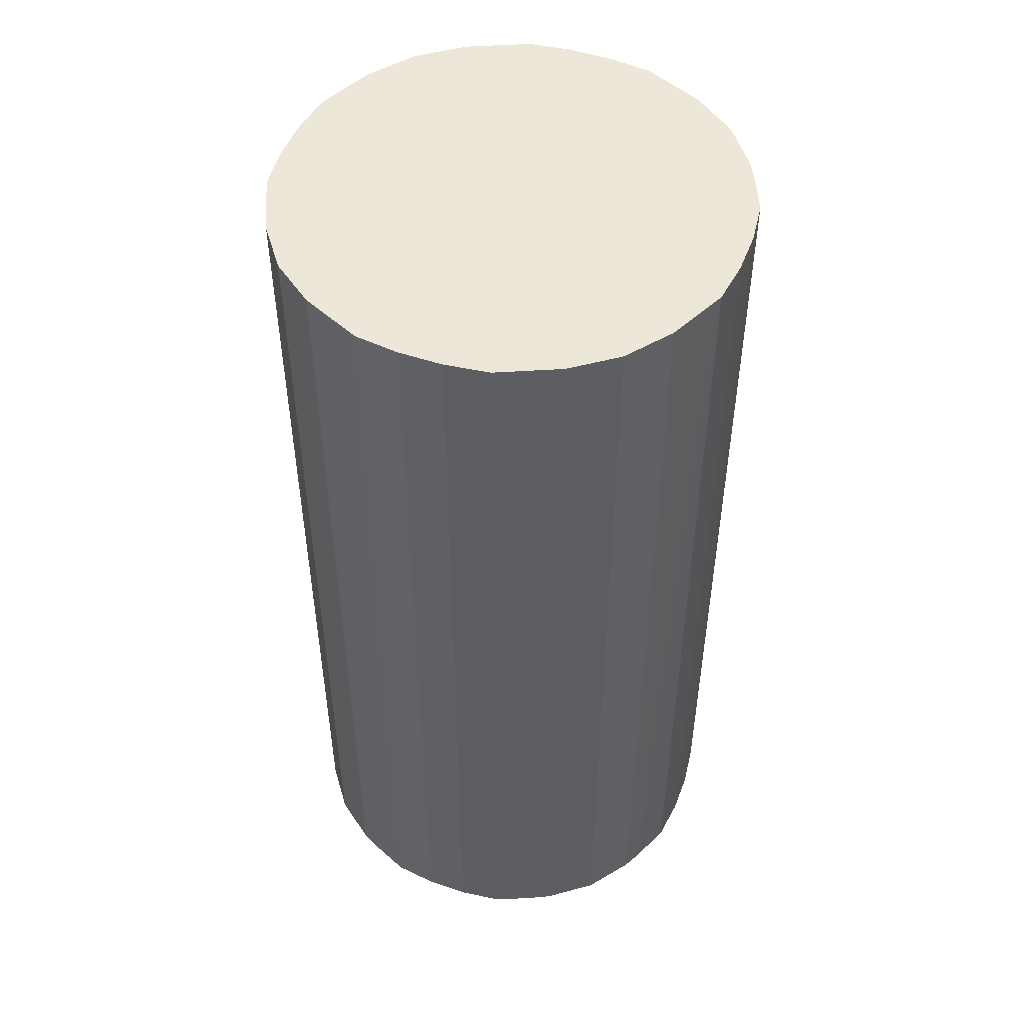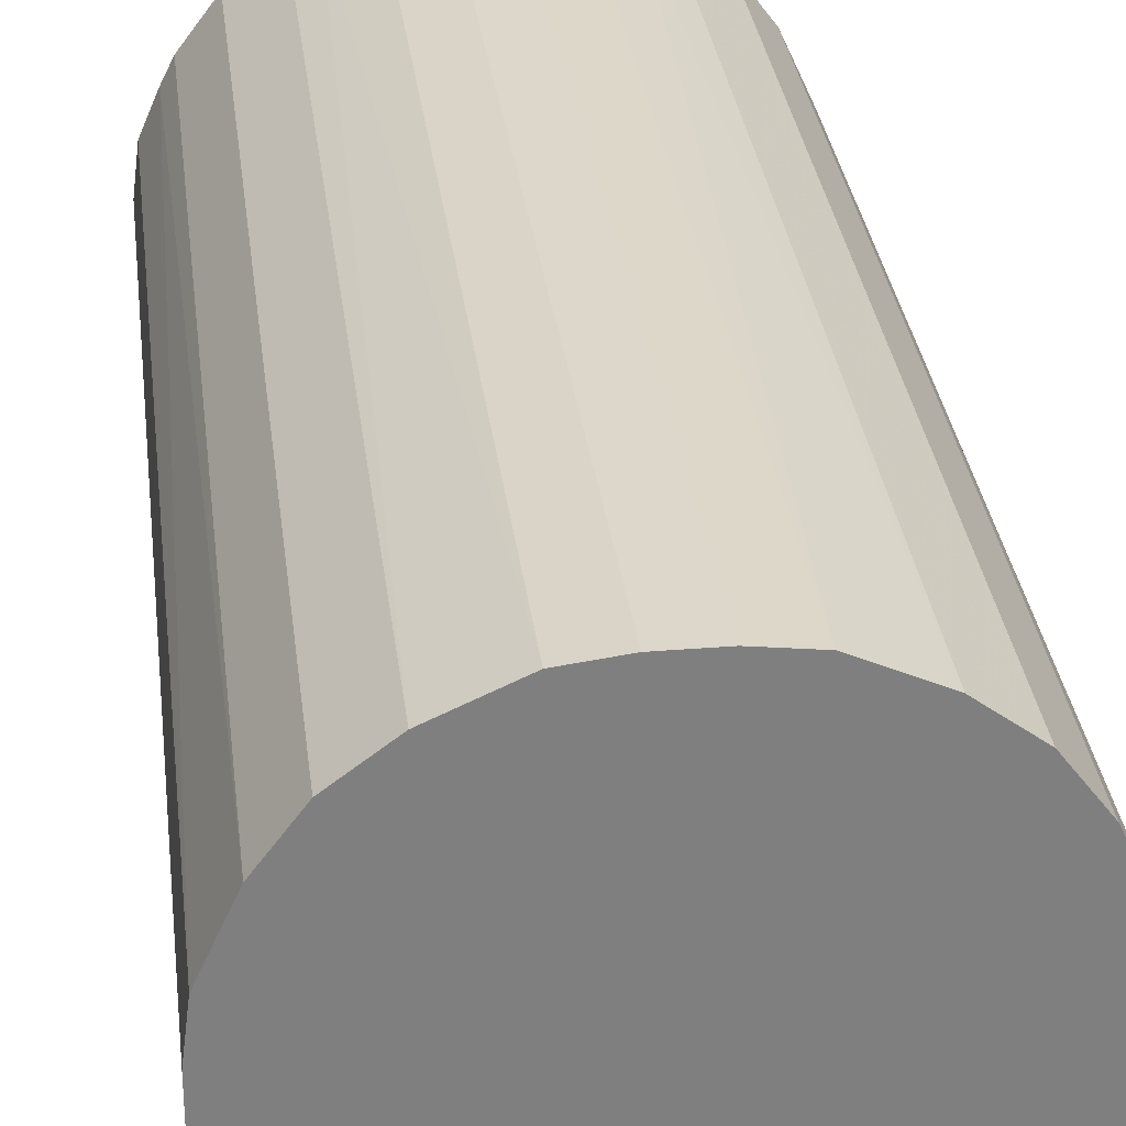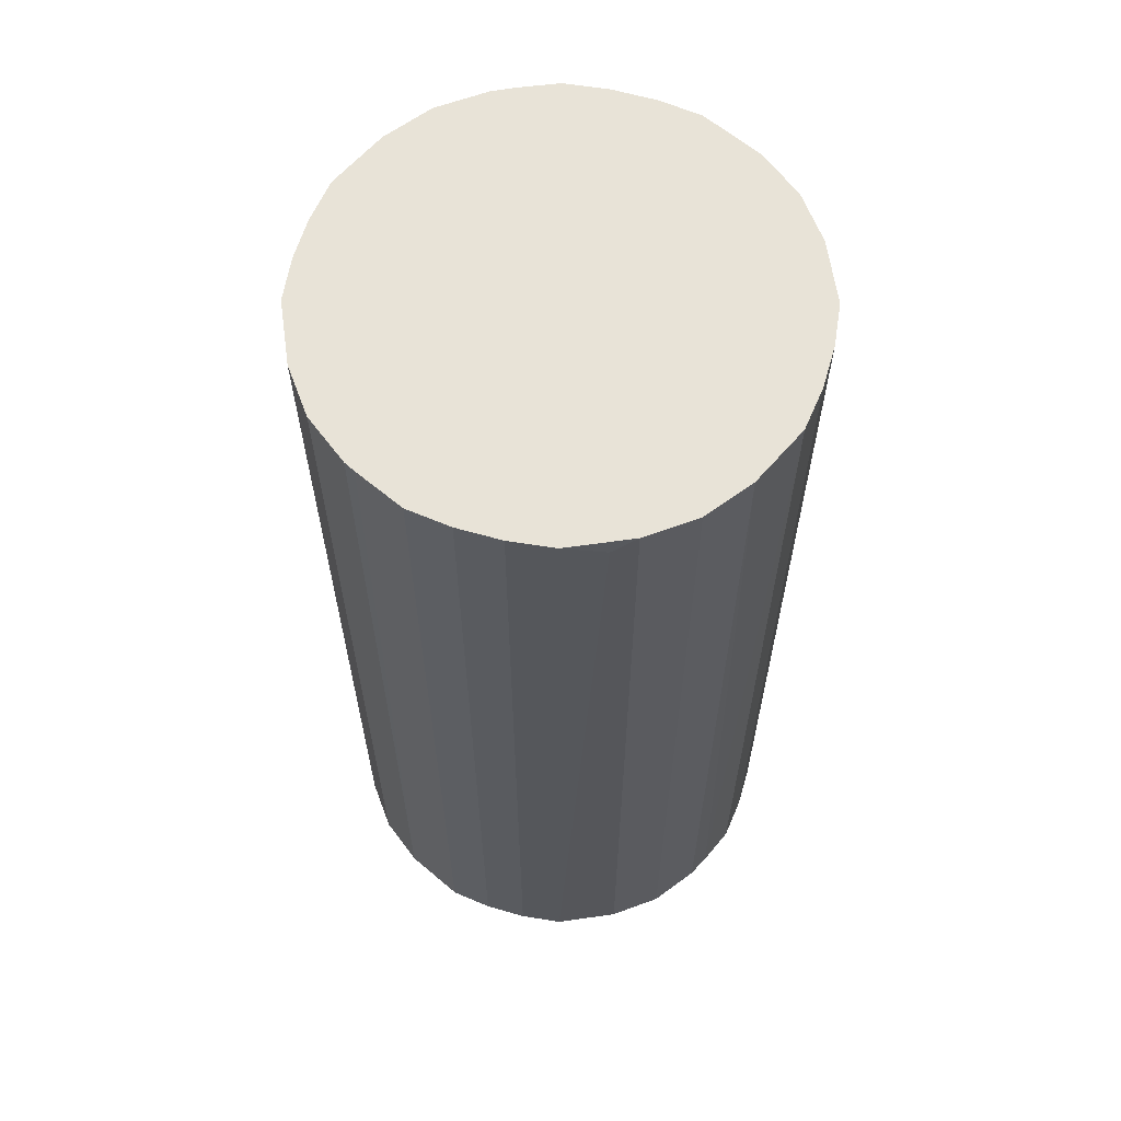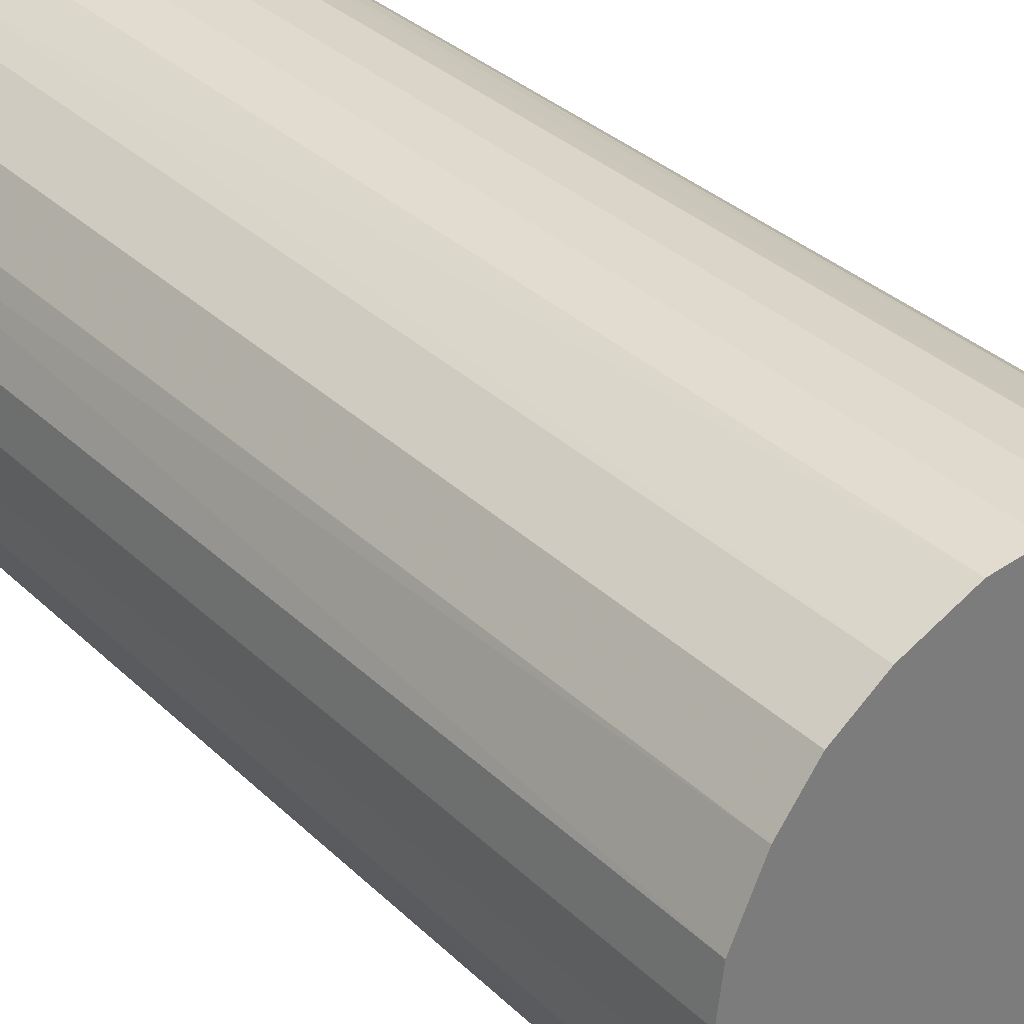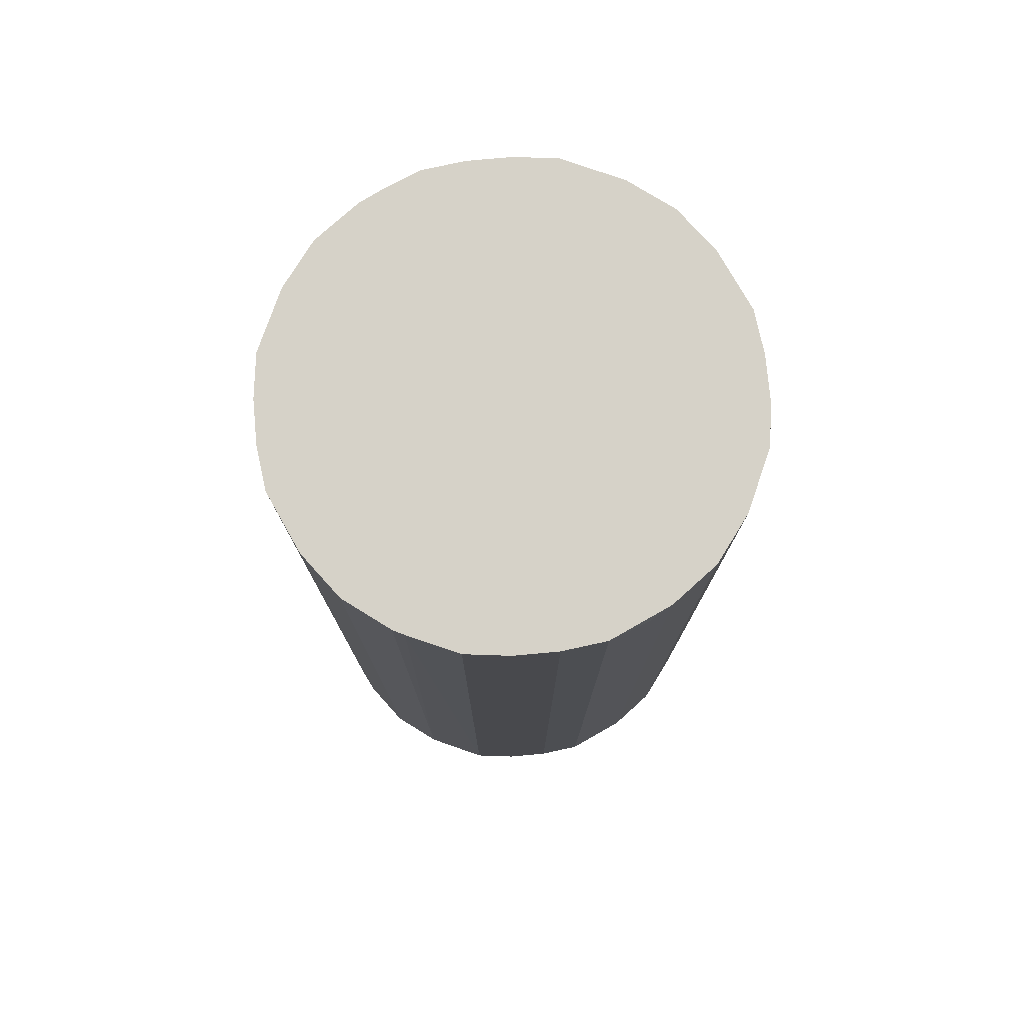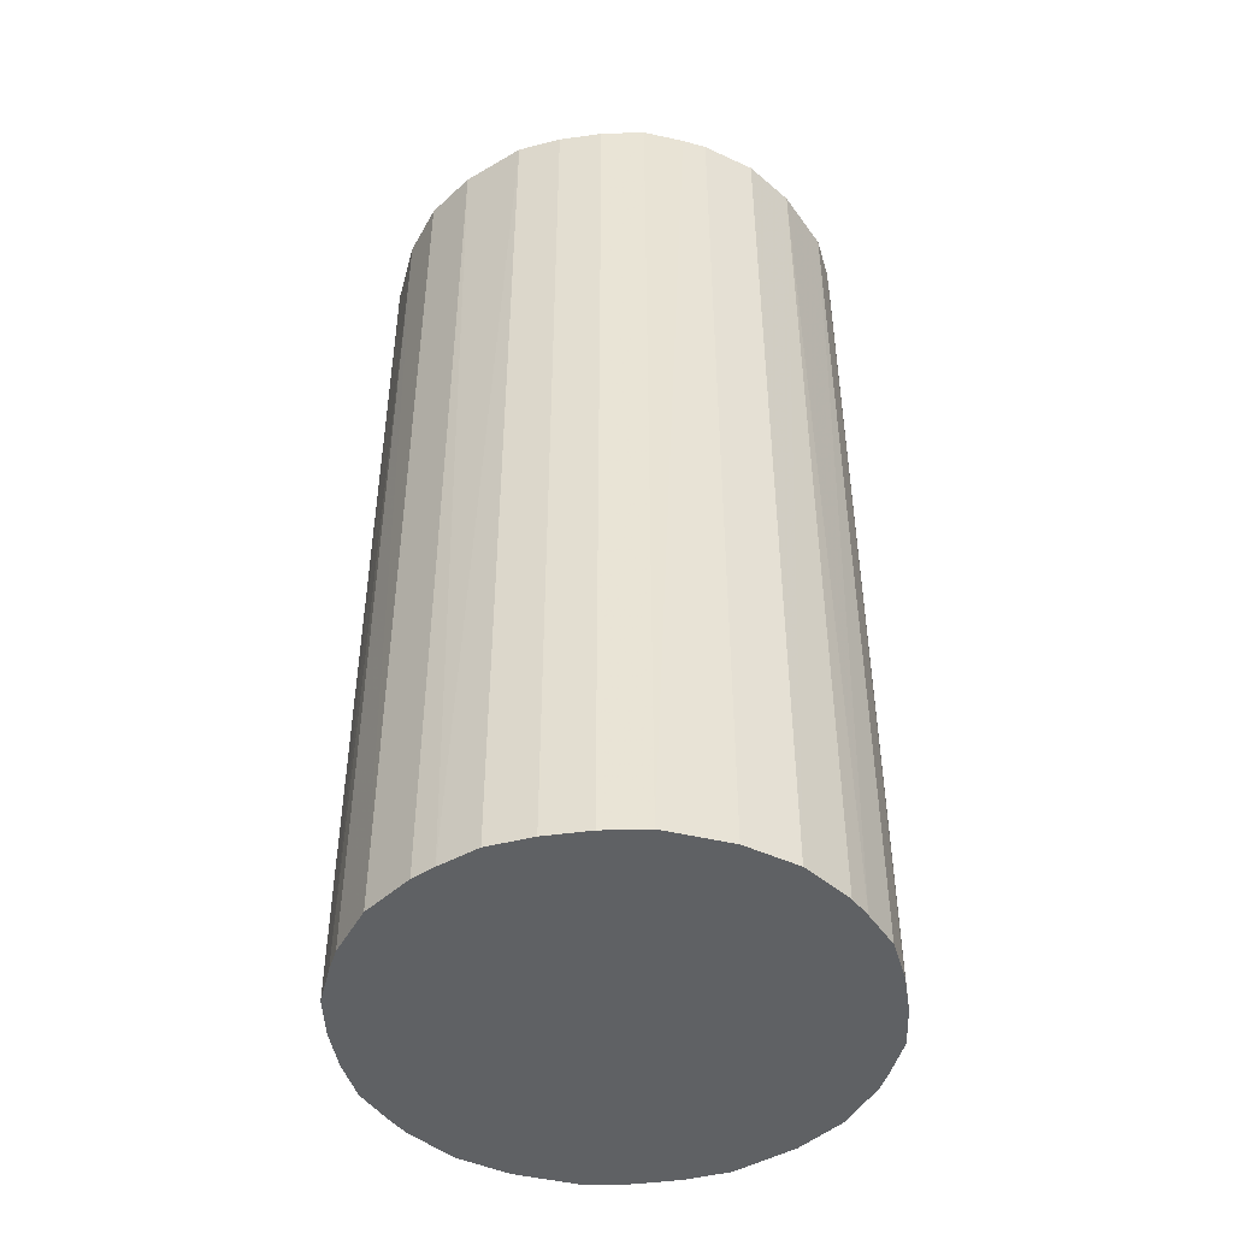
<metadata>
{"format":"obj","ext":"obj","renderer":"f3d","projection":"perspective","resolution":1024,"background":"white","views":[{"elev":50.0,"azim":20.4,"up":"+Y"},{"elev":30.6,"azim":173.2,"up":"+Z"},{"elev":62.3,"azim":-73.7,"up":"+Y"},{"elev":32.8,"azim":142.5,"up":"+Z"},{"elev":77.5,"azim":-95.2,"up":"+Y"},{"elev":-46.3,"azim":99.1,"up":"+Y"}]}
</metadata>
<code>
o convex_0
v -0.05693 -0.413 -0.1993
v 0.019 0.413 0.2041
v 0.05696 0.413 0.1994
v 0.05696 -0.413 0.1994
v 0.1994 0.413 -0.05693
v -0.2041 0.413 -0.01892
v -0.1756 -0.413 0.1092
v 0.2041 -0.413 0.019
v 0.05696 0.413 -0.1993
v 0.1472 -0.413 -0.1471
v -0.1092 0.413 0.1756
v -0.1993 -0.413 -0.05693
v -0.1471 0.413 -0.1471
v 0.1756 0.413 0.1092
v -0.05693 -0.413 0.1994
v 0.1472 -0.413 0.1471
v -0.1993 0.413 0.05696
v 0.05696 -0.413 -0.1993
v -0.05693 0.413 -0.1993
v -0.1471 -0.413 -0.1471
v 0.1472 0.413 -0.1471
v 0.1994 -0.413 -0.05693
v -0.2041 -0.413 0.019
v 0.1994 0.413 0.05696
v 0.1092 0.413 0.1756
v 0.1851 -0.413 0.09017
v -0.1804 0.413 -0.09965
v -0.1471 -0.413 0.1472
v -0.1471 0.413 0.1472
v -0.05693 0.413 0.1994
v 0.1092 0.413 -0.1756
v -0.1092 -0.413 -0.1756
v 0.1756 0.413 -0.1091
v 0.019 0.413 -0.2041
v 0.2041 0.413 -0.01896
v -0.01896 -0.413 0.2041
v -0.01896 -0.413 -0.2041
v -0.1756 -0.413 -0.1091
v -0.1993 -0.413 0.05696
v 0.1472 0.413 0.1471
v -0.1092 -0.413 0.1756
v -0.1092 0.413 -0.1756
v 0.1756 -0.413 -0.1091
v 0.1092 -0.413 0.1756
v 0.1092 -0.413 -0.1756
v -0.1756 0.413 0.1092
v -0.1993 0.413 -0.05693
v 0.1994 -0.413 0.05696
v 0.1756 -0.413 0.1092
v 0.2041 0.413 0.019
v 0.2041 -0.413 -0.01896
v -0.01896 0.413 0.2041
v 0.019 -0.413 -0.2041
v 0.019 -0.413 0.2041
v -0.01896 0.413 -0.2041
v -0.2041 -0.413 -0.01892
v -0.2041 0.413 0.019
v -0.1851 0.3987 0.09021
v -0.1756 0.413 -0.1091
v -0.09017 -0.413 0.1851
v -0.09017 -0.413 -0.1851
v 0.09017 -0.413 0.1851
v 0.09017 -0.413 -0.1851
v 0.1851 0.413 -0.09014
f 43 33 64
f 3 2 4
f 2 3 5
f 2 5 6
f 1 4 7
f 4 1 8
f 6 5 9
f 8 1 10
f 2 6 11
f 1 7 12
f 6 9 13
f 5 3 14
f 7 4 15
f 4 8 16
f 11 6 17
f 10 1 18
f 13 9 19
f 1 12 20
f 9 5 21
f 8 10 22
f 12 7 23
f 5 14 24
f 14 3 25
f 16 8 26
f 24 14 26
f 6 13 27
f 7 15 28
f 11 17 29
f 7 28 29
f 28 11 29
f 2 11 30
f 9 21 31
f 21 10 31
f 1 20 32
f 20 13 32
f 21 5 33
f 10 21 33
f 9 18 34
f 19 9 34
f 22 5 35
f 5 24 35
f 15 4 36
f 30 15 36
f 18 1 37
f 1 19 37
f 20 12 38
f 13 20 38
f 12 27 38
f 23 7 39
f 17 23 39
f 16 14 40
f 14 25 40
f 25 16 40
f 28 15 41
f 11 28 41
f 13 19 42
f 32 13 42
f 22 10 43
f 10 33 43
f 4 16 44
f 16 25 44
f 10 18 45
f 31 10 45
f 29 17 46
f 7 29 46
f 12 6 47
f 6 27 47
f 27 12 47
f 8 24 48
f 26 8 48
f 24 26 48
f 14 16 49
f 16 26 49
f 26 14 49
f 24 8 50
f 8 35 50
f 35 24 50
f 8 22 51
f 22 35 51
f 35 8 51
f 2 30 52
f 36 2 52
f 30 36 52
f 34 18 53
f 18 37 53
f 37 34 53
f 4 2 54
f 2 36 54
f 36 4 54
f 19 34 55
f 37 19 55
f 34 37 55
f 6 12 56
f 23 6 56
f 12 23 56
f 17 6 57
f 6 23 57
f 23 17 57
f 39 7 58
f 17 39 58
f 7 46 58
f 46 17 58
f 27 13 59
f 13 38 59
f 38 27 59
f 30 11 60
f 15 30 60
f 11 41 60
f 41 15 60
f 19 1 61
f 1 32 61
f 42 19 61
f 32 42 61
f 3 4 62
f 25 3 62
f 4 44 62
f 44 25 62
f 18 9 63
f 9 31 63
f 45 18 63
f 31 45 63
f 5 22 64
f 33 5 64
f 22 43 64

</code>
